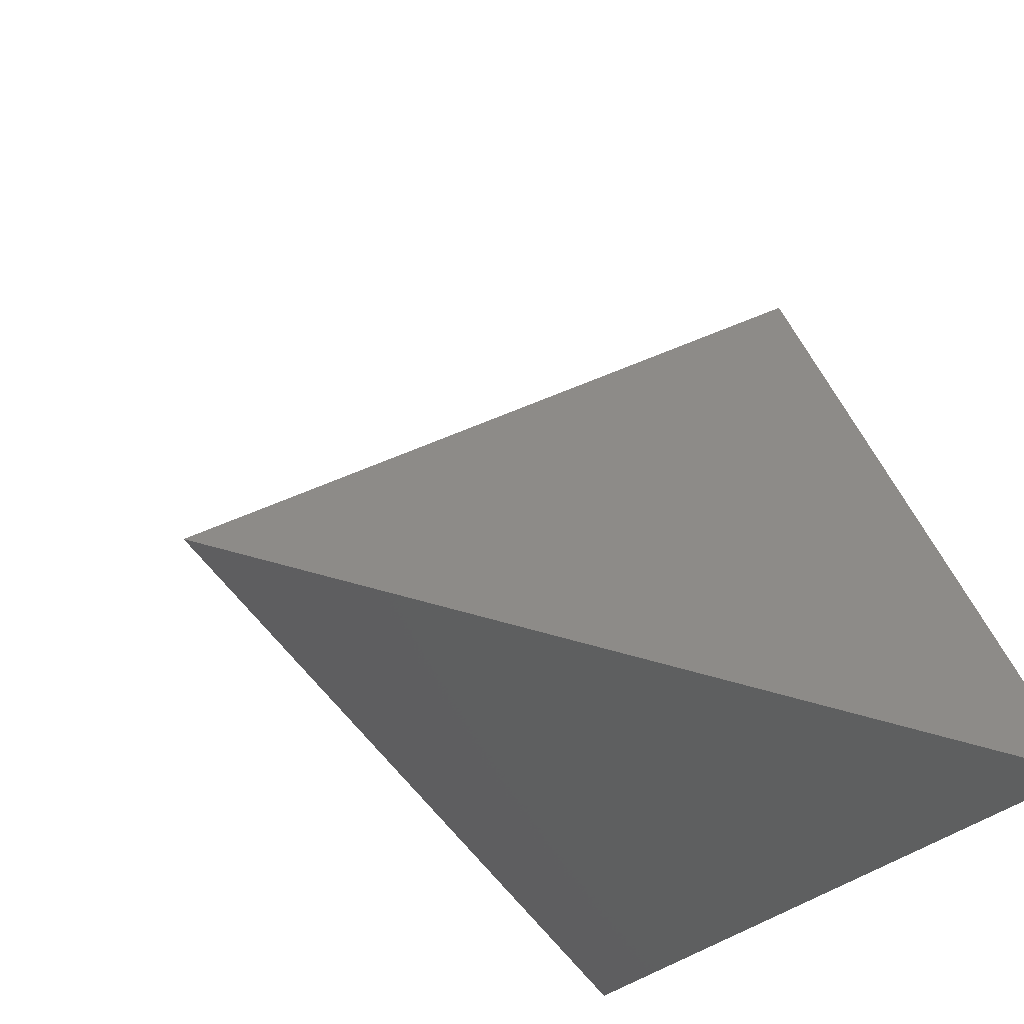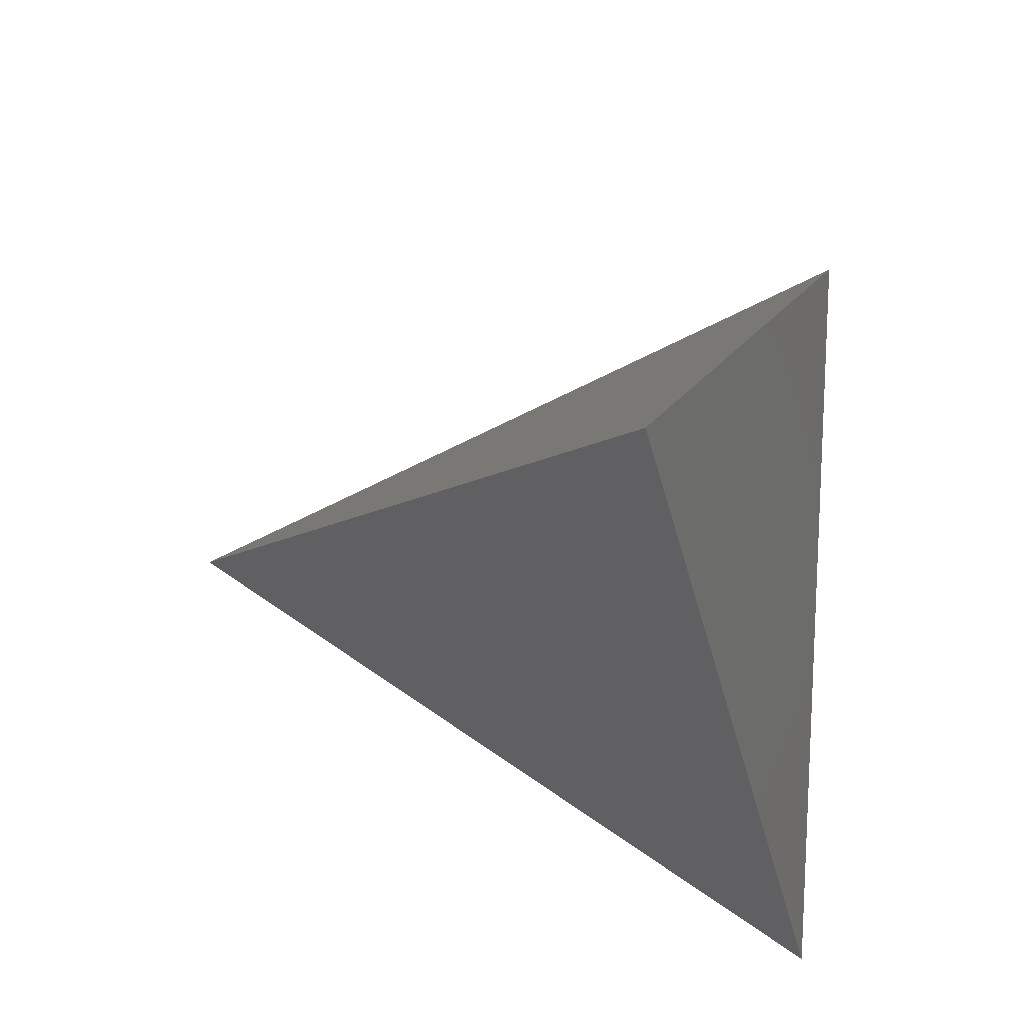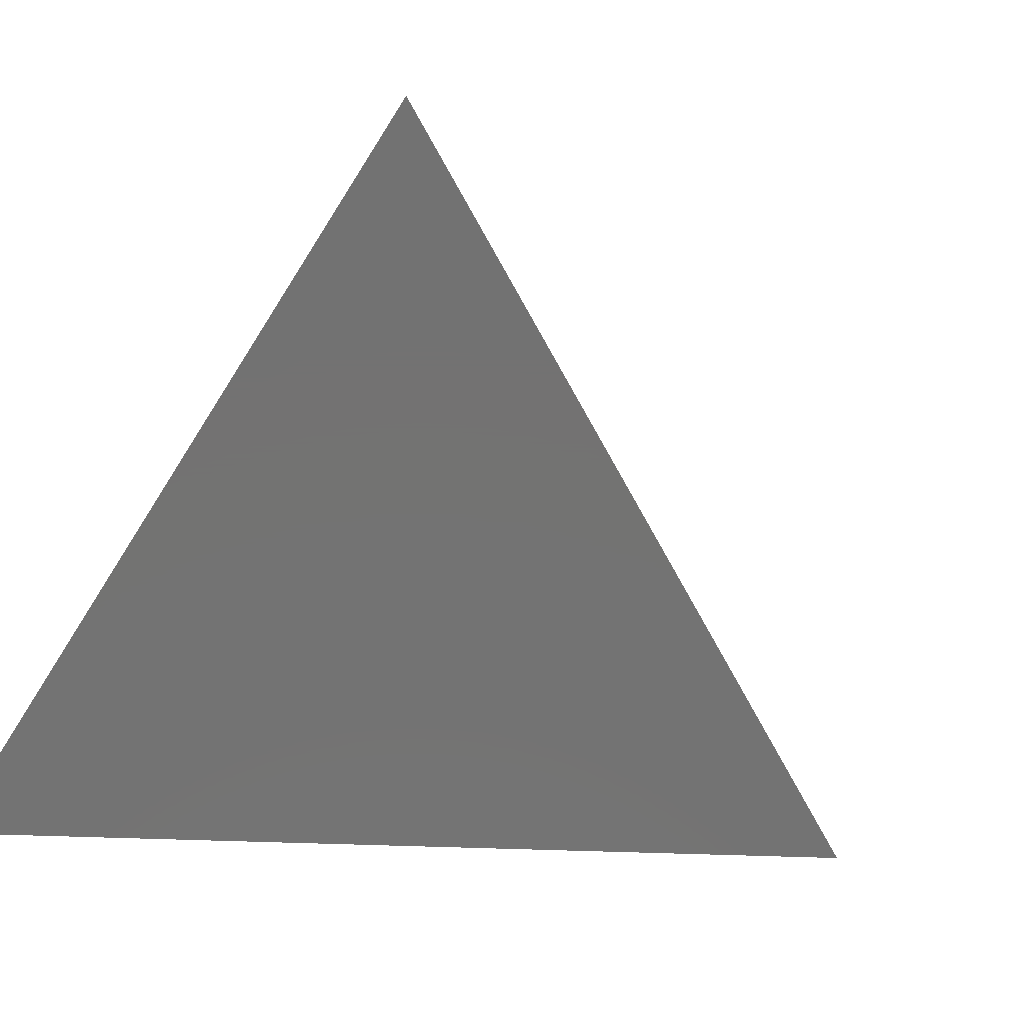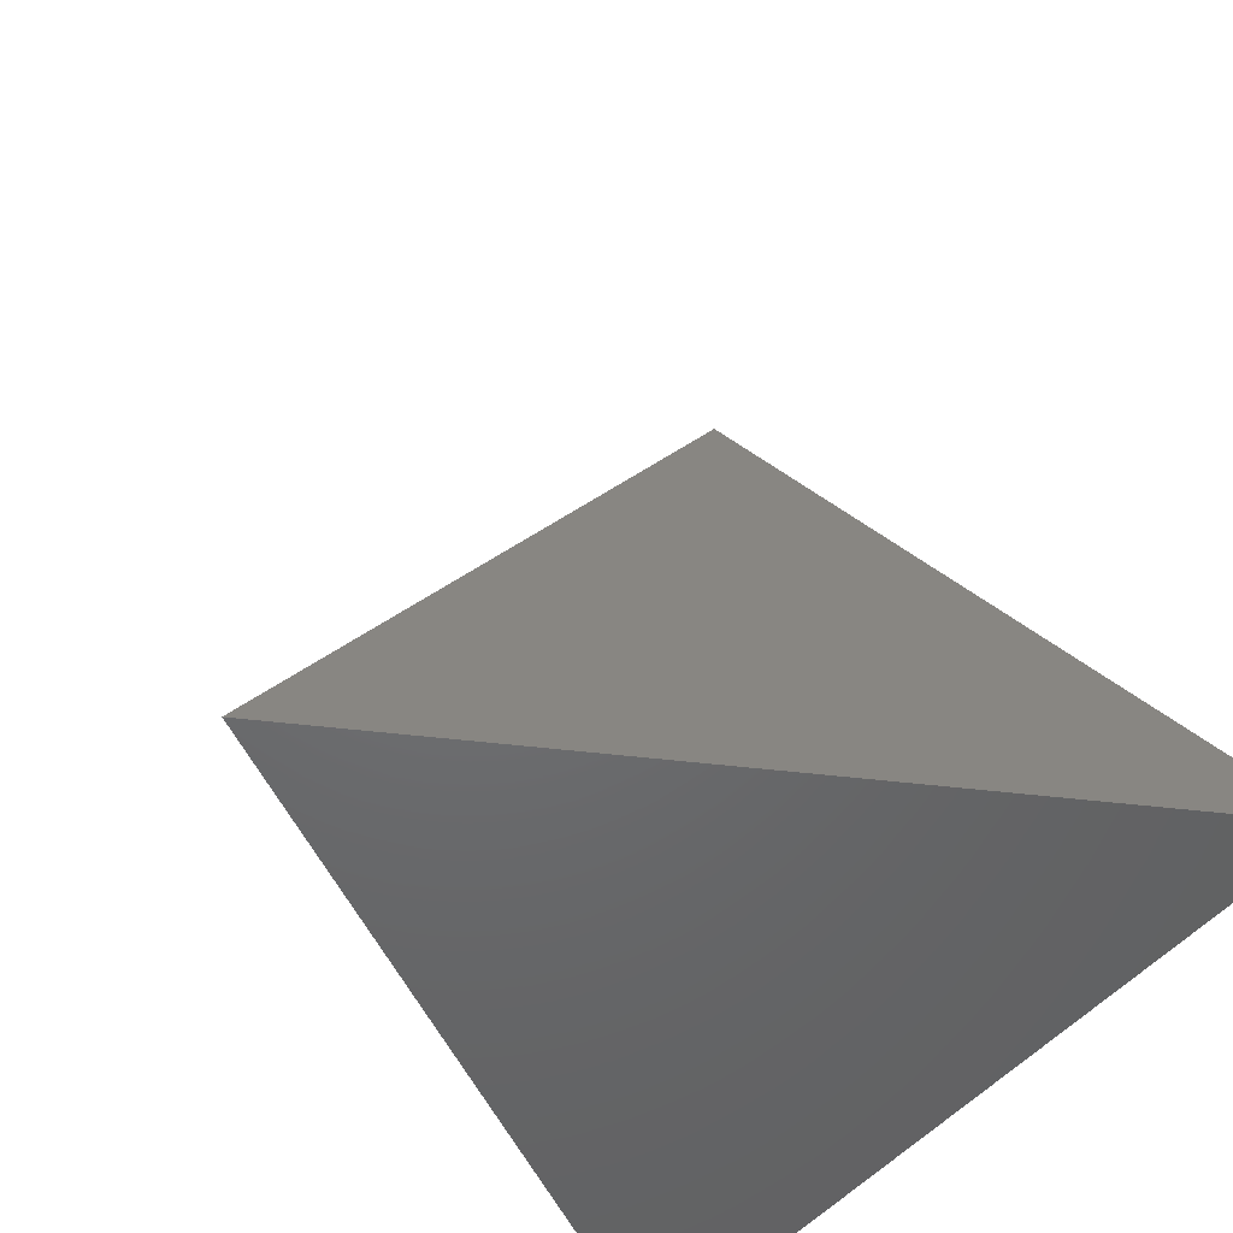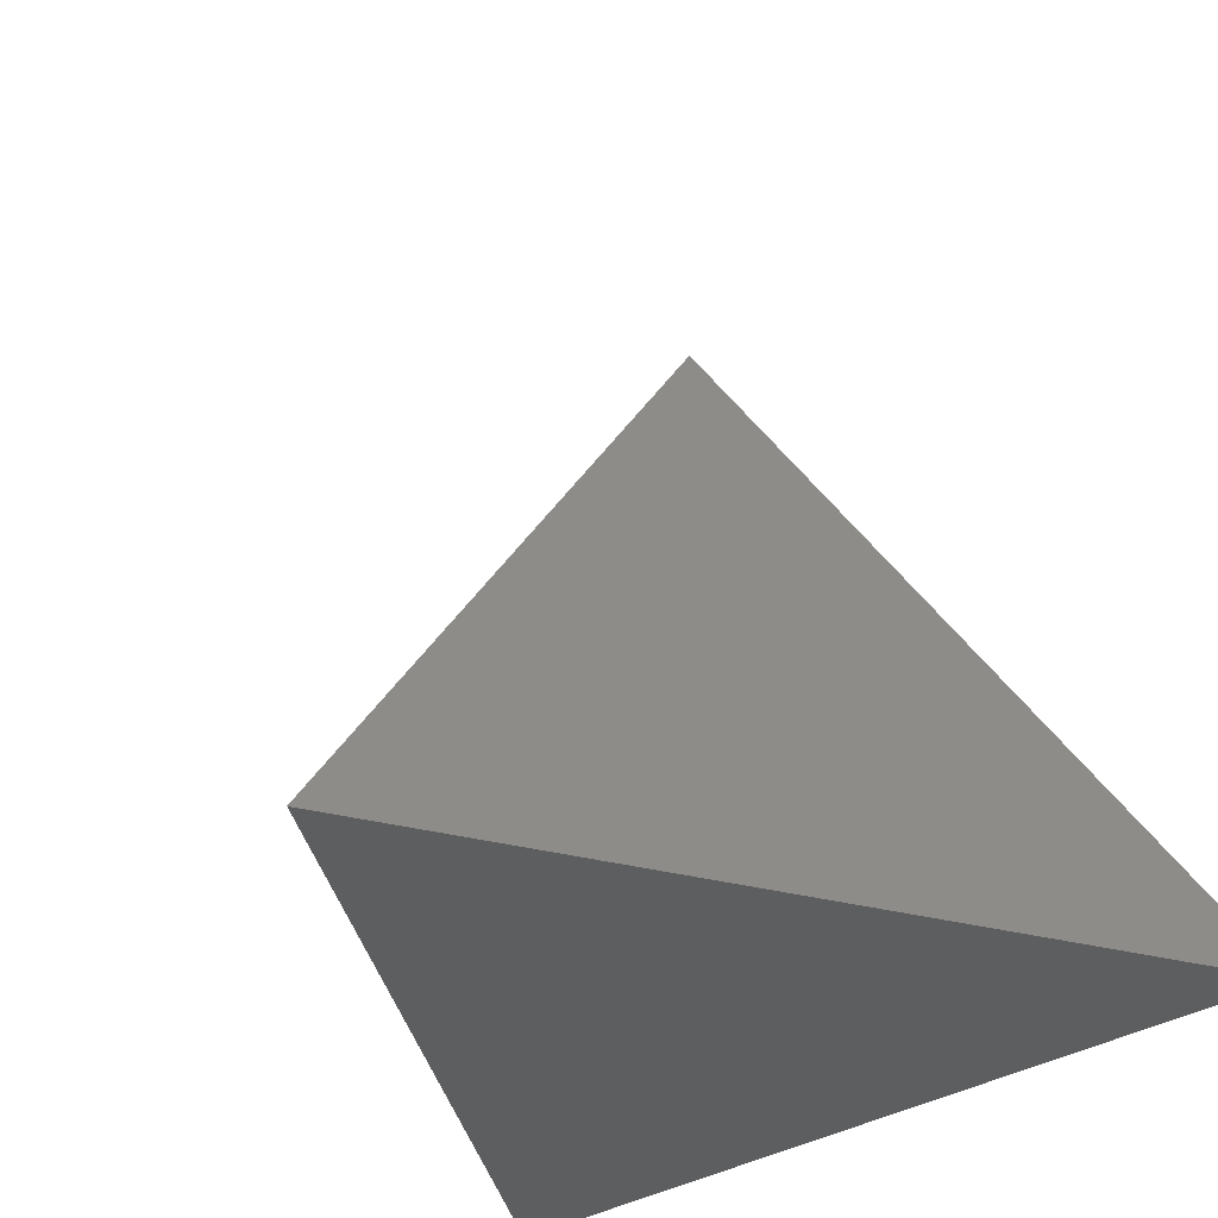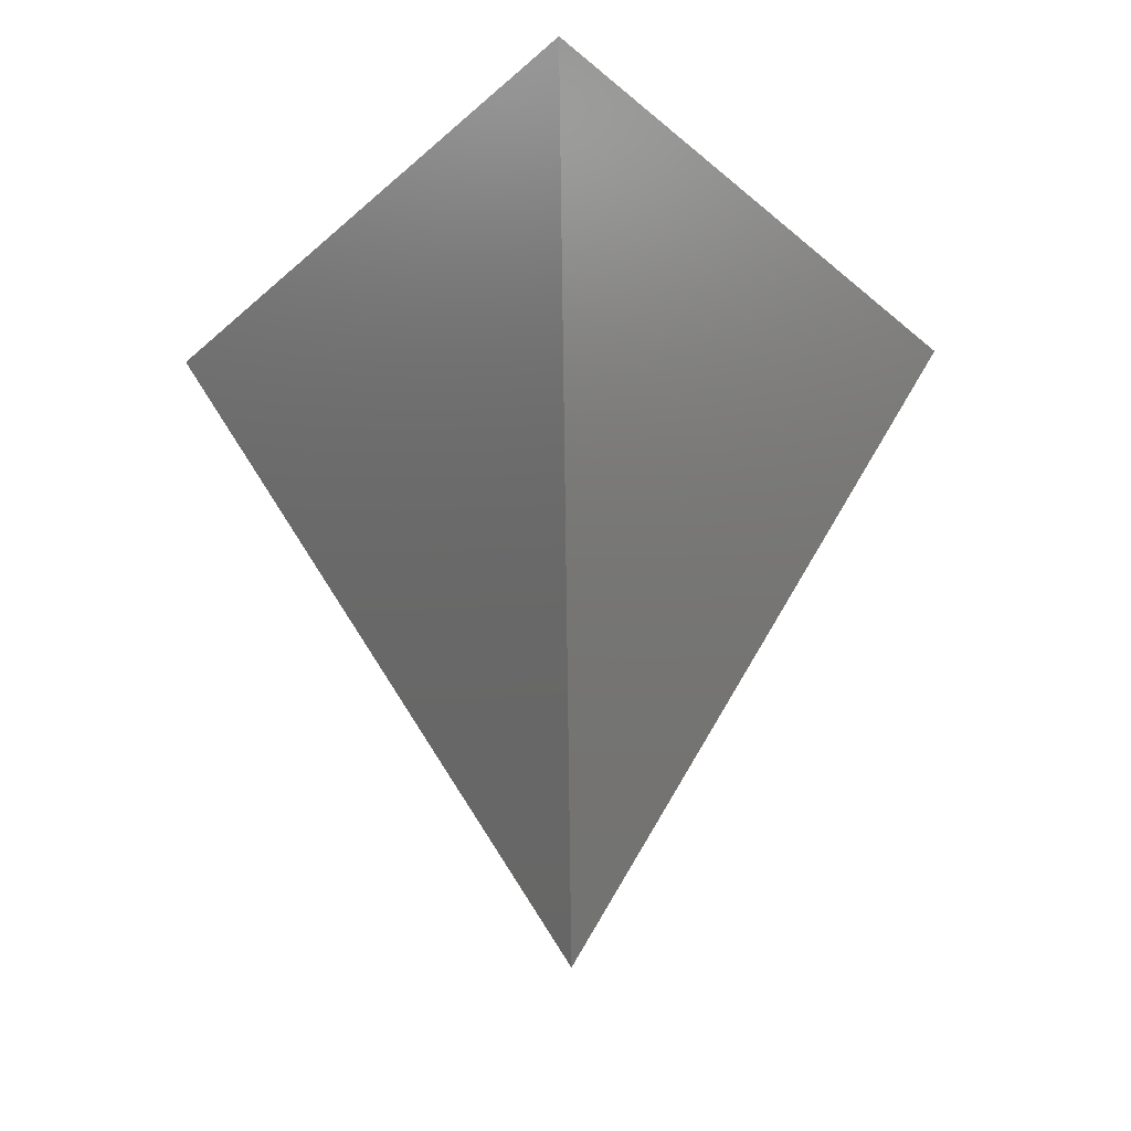
<metadata>
{"format":"stl","ext":"stl","renderer":"f3d","projection":"perspective","resolution":1024,"background":"white","views":[{"elev":-27.1,"azim":60.4,"up":"+Y"},{"elev":76.6,"azim":-86.1,"up":"+Z"},{"elev":-64.8,"azim":58.1,"up":"+Z"},{"elev":-48.7,"azim":-127.6,"up":"+Z"},{"elev":-34.3,"azim":-139.4,"up":"+Z"},{"elev":72.1,"azim":-0.9,"up":"+Y"}]}
</metadata>
<code>
# stl→obj: 4 verts, 4 faces
v 0 5.774 0
v 5 -2.887 0
v -5 -2.887 0
v 0 0 8.66
f 1 2 3
f 4 1 3
f 1 4 2
f 2 4 3

</code>
